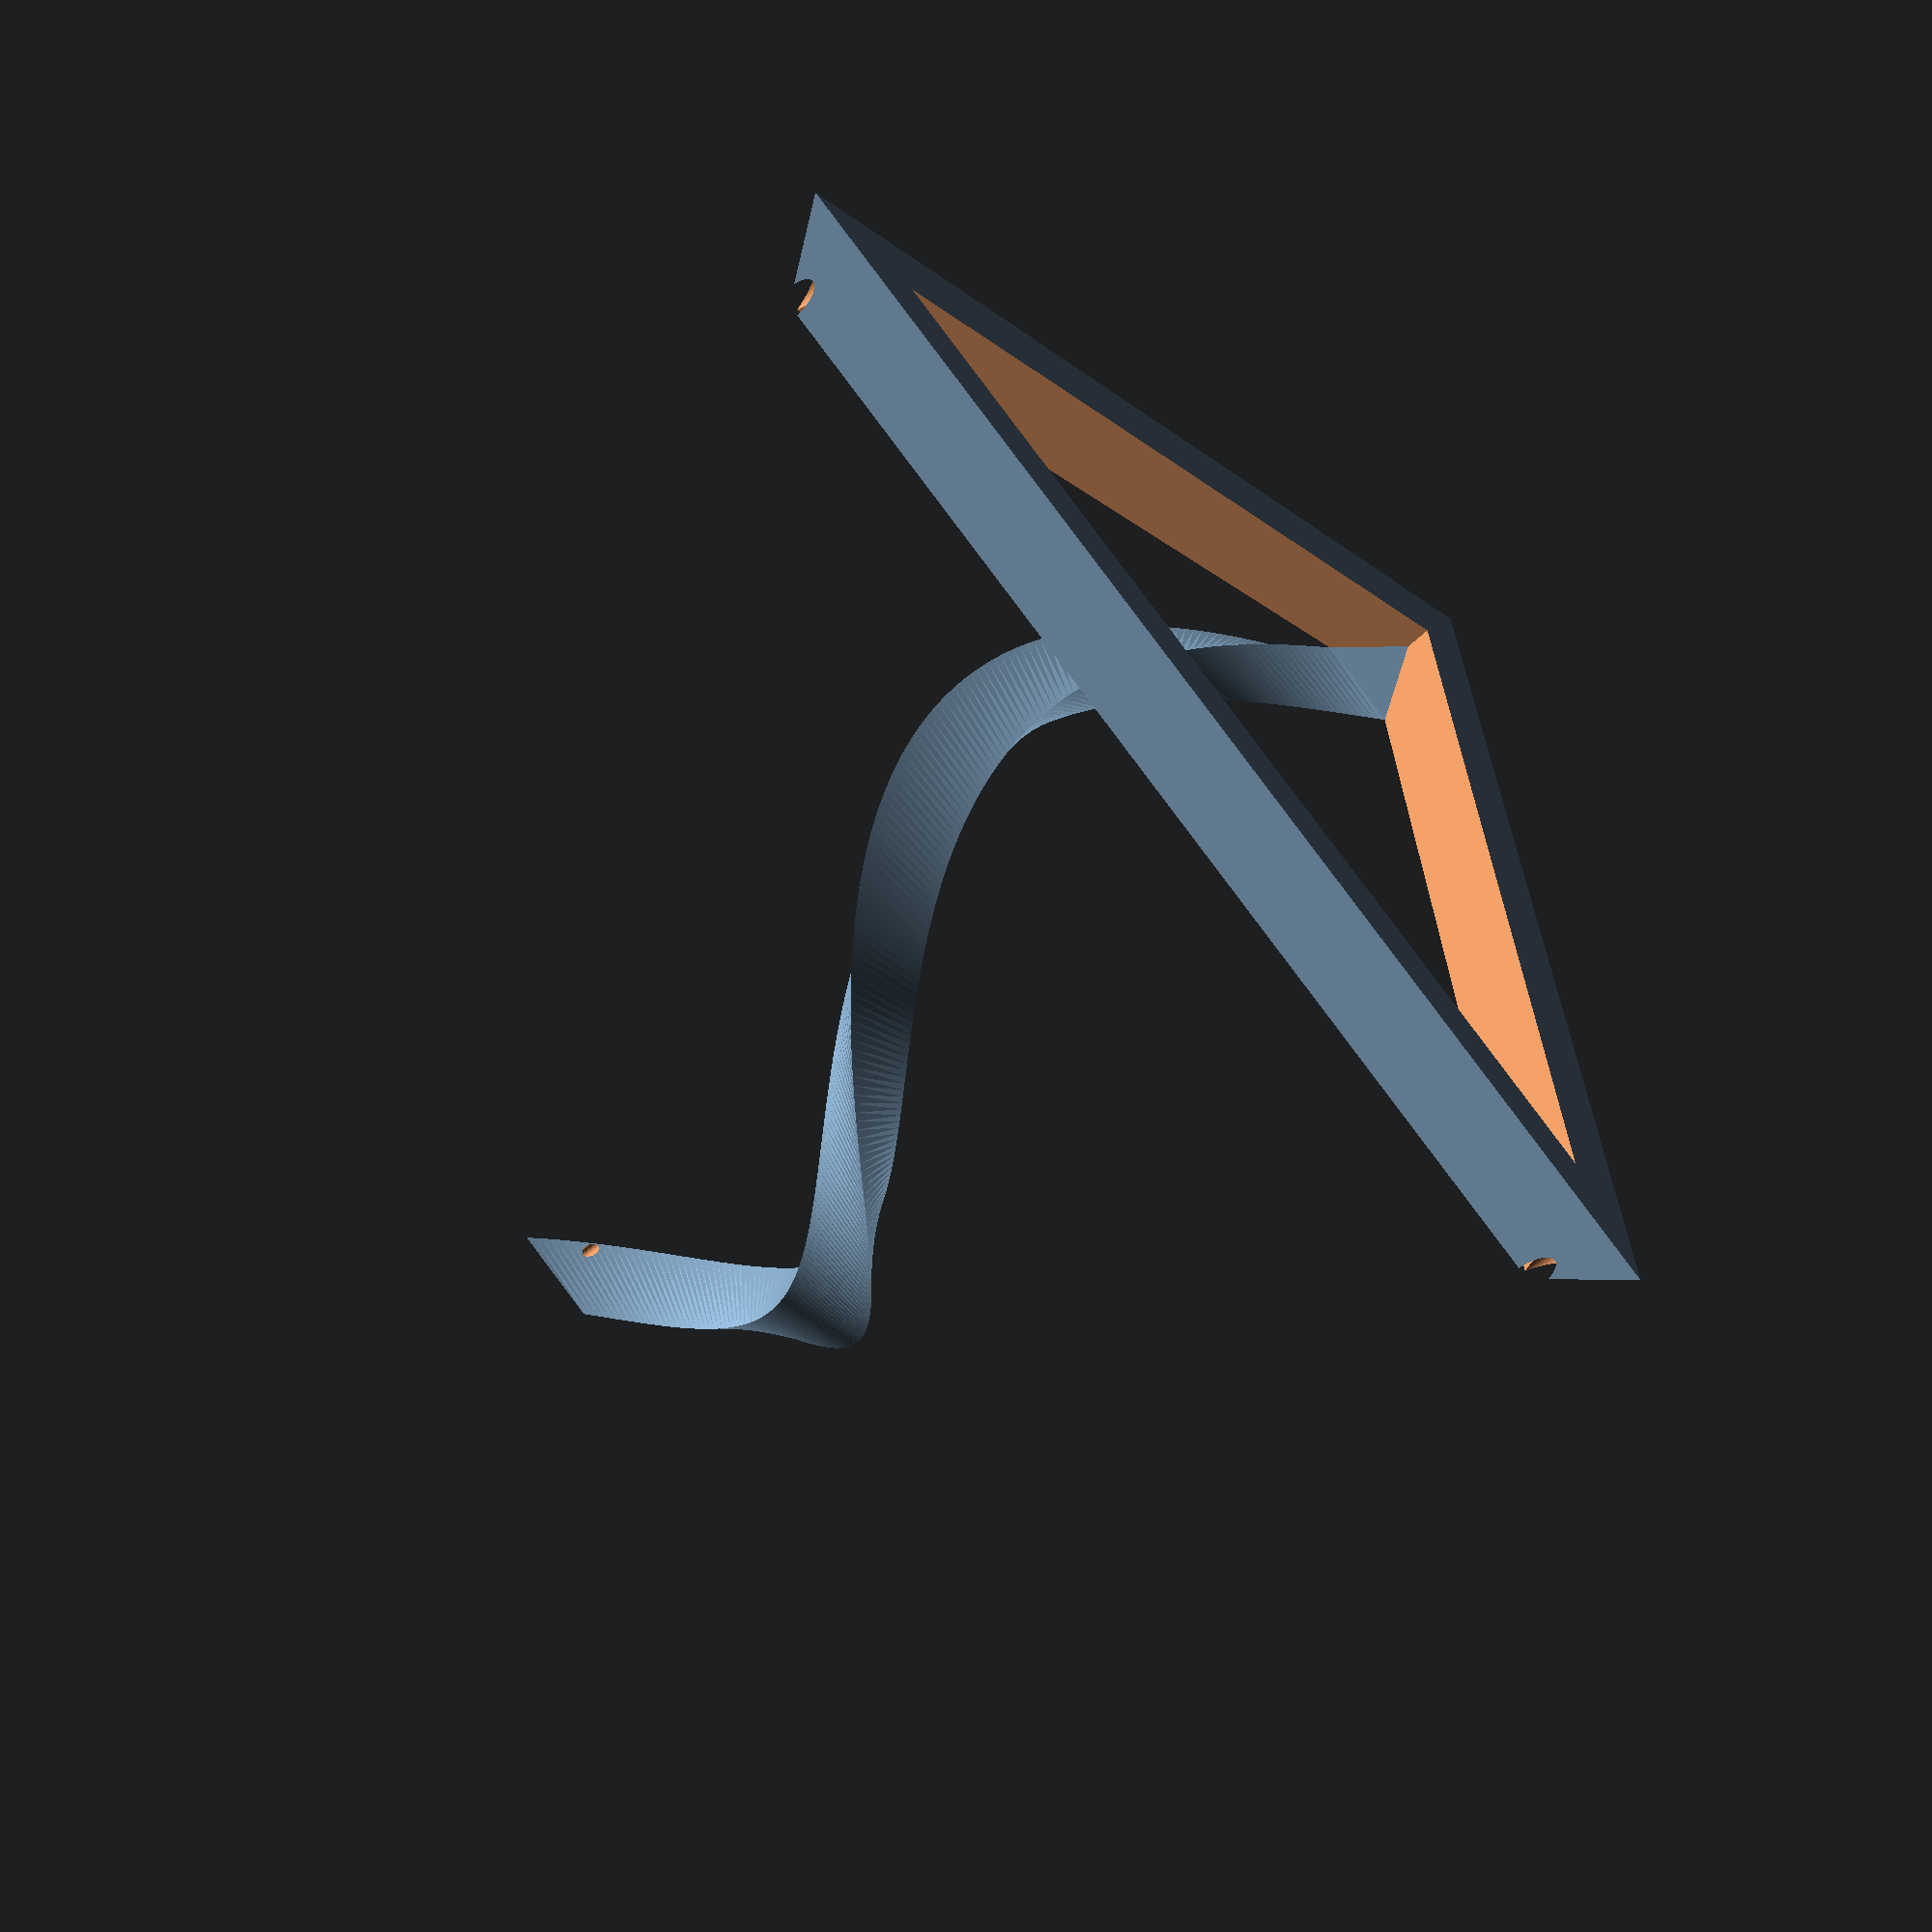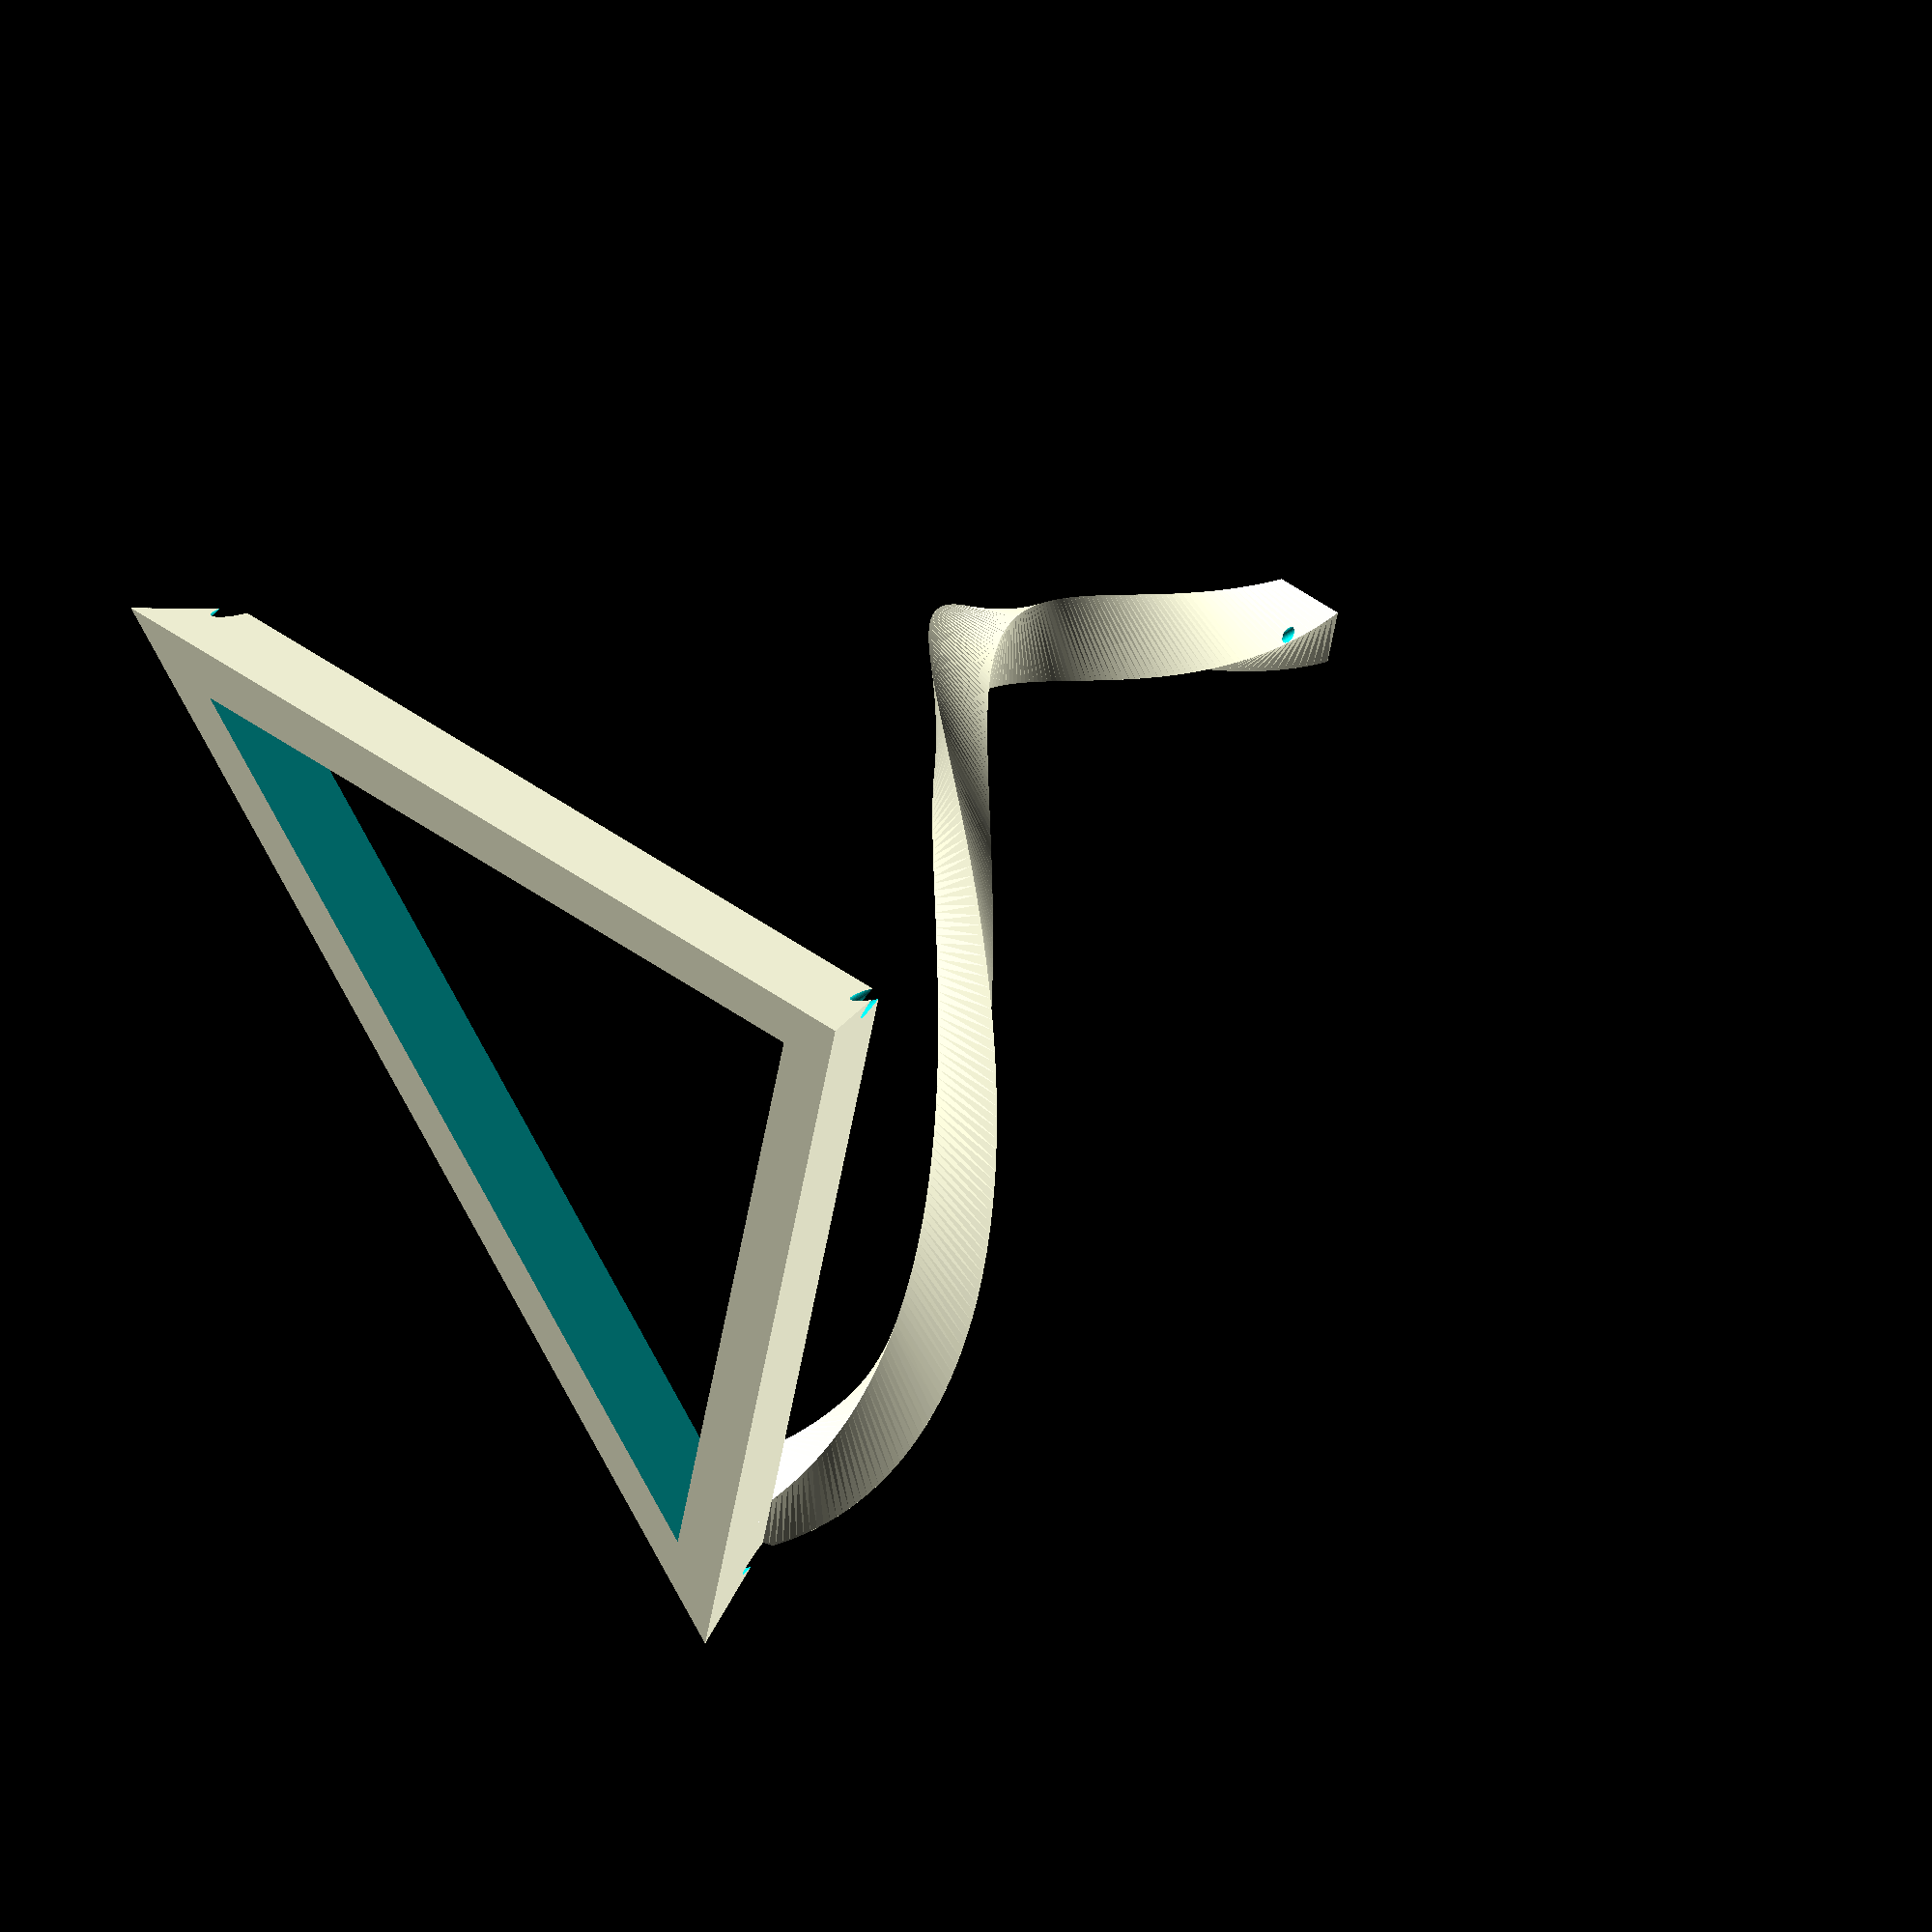
<openscad>
$fn=50;

top=true;
//top=false;

side=100;
face_h=side*sqrt(3)/2;
face_center=face_h*2/3;
thick=8;
channel_w=1;
channel_h=4;
hole_d=1;

//60% diameter of an inscribed circle
channel_d=thick*sqrt(3)/3*0.6;
//channel_d=thick/3;


tetrahedron_h=sqrt(6)/3 * side;
face_angle=acos(1/3);
edge_angle=acos(1/sqrt(3));

//base_h=thick/2*tan(face_angle);
base_h=thick*sin(face_angle);
base_w=thick*cos(face_angle)*2;

//marker for center of triangle
//%translate([0, 0, tetrahedron_h]) color("green") circle(0.5);

module base_triangle() {
   polygon([[0,-face_center], [-side/2,face_h/3], [side/2,face_h/3]]);
}

module base_tetrahedron() {
   linear_extrude(tetrahedron_h, scale=0)
      base_triangle();
}

module base_3d() {
   difference() {
      base_tetrahedron();
      translate([0,0,base_h*2]) union() {
         mirror([0,0,1]) base_tetrahedron();
         translate([0,0,side-0.01]) cube(side*2, center=true);
      }
   }
   
}

module skew_y(angle) {
   M=[
      [ 1, 0, 0, 0 ],
      [ 0, 1, tan(angle), 0 ],
      [ 0, 0, 1, 0 ],
      [ 0, 0, 0, 1 ]
   ];
   multmatrix(M) children();
}

module post_2d(e) {
   h=e*sqrt(3)/2;
   //translate([0,-face_center])
   difference() {
      translate([0,-h*2/3,0]) polygon([[0,0], [-e/2,h], [e/2,h]]);
      //TODO: move hole out of this module?
      if (!top) {
         circle(d=channel_d, $fn=6);
      }
   }
}

module post_3d() {
   post_h=thick*sqrt(3)/2;
   post_center=post_h*2/3;
   off=-face_center + post_center;

   twist_r=15;

   difference() {
      skew_y(90-edge_angle)
      translate([0,off,0]) union() {
         linear_extrude(base_h,convexity=5)
            post_2d(thick);
         translate([0,0,base_h])
            //skew_y(-atan(2*twist_r/(tetrahedron_h-base_h)))
            //put the center of the post at the top
            skew_y(-atan(post_center/(tetrahedron_h-base_h)))
            translate([0,twist_r,0])
            linear_extrude(tetrahedron_h-base_h, twist=360, slices=200,convexity=5)
            translate([0,-twist_r,0])
            post_2d(thick);
      }
      
      //translate([-face_h,face_h/3,0]) rotate([90-face_angle,0,0]) cube(face_h*2);
   }
}

module tetra() {
   base_3d();
   post_3d();
}


module hole_midpoint() {
   translate([0,face_h/3-base_w/2,0]) cylinder(d=hole_d,h=base_h);
}

module hole_vertex(d=hole_d, h=base_h*2) {
   translate([0,-face_center+base_w/sin(30)/2,0]) cylinder(d=d,h=h);
}

module channels_bottom() {
   /*
   difference() {
      translate([0,0,-base_h+channel_w]) base_3d();
      translate([0,0,-side]) cube(side*2, center=true);
   }
   */
   linear_extrude(channel_h) difference() {
      offset(-base_w/2+channel_w/2) base_triangle();
      offset(-base_w/2-channel_w/2) base_triangle();
   }

   //notches
   #translate([0,0,1]) {
      for (a=[0:120:240])
         rotate([0,0,a])
         translate([0,channel_w,0]) hole_vertex(d=channel_w*2, h=channel_h-1);
   }
}


module holes_bottom() {
   for (a=[0:120:240])
      rotate([0,0,a])
      hole_midpoint();
}

module channels_top() {
   difference() {
      translate([0,0,base_h-channel_h])
         linear_extrude(channel_h/3) difference() {
         offset(-base_w/2+channel_w/2) base_triangle();
         offset(-base_w/2-channel_w/2) base_triangle();
      }
   }
}

module holes_top() {
   for (a=[0:120:240])
      rotate([0,0,a])
      translate([0,0,base_h-channel_h])
      hole_vertex(d=hole_d*2);
}

module post_channel() {
   post_h=thick*sqrt(3)/2;
   post_center=post_h*2/3;

   skew_y(atan(post_center/base_h))
      hole_vertex(d=channel_d, h=base_h, $fn=6);

   //disabled for now, since channel is made during extrusion
   *skew_y(90-edge_angle)
      translate([0,-face_center+post_center,base_h])
      cylinder(h=tetrahedron_h-base_h,d=channel_d,$fn=6);

}

module post_hole() {
   translate([0, 0, tetrahedron_h-thick*2]) cylinder(d=hole_d,h=thick*2);
}

//cut channels for the fishing line
difference() {
   tetra();
   if (!top) {
      channels_bottom();
      holes_bottom();
      post_channel();
   } else {
      channels_top();
      holes_top();
   }

   post_hole();
}

</openscad>
<views>
elev=60.7 azim=154.7 roll=131.7 proj=p view=solid
elev=128.9 azim=200.0 roll=308.9 proj=o view=wireframe
</views>
